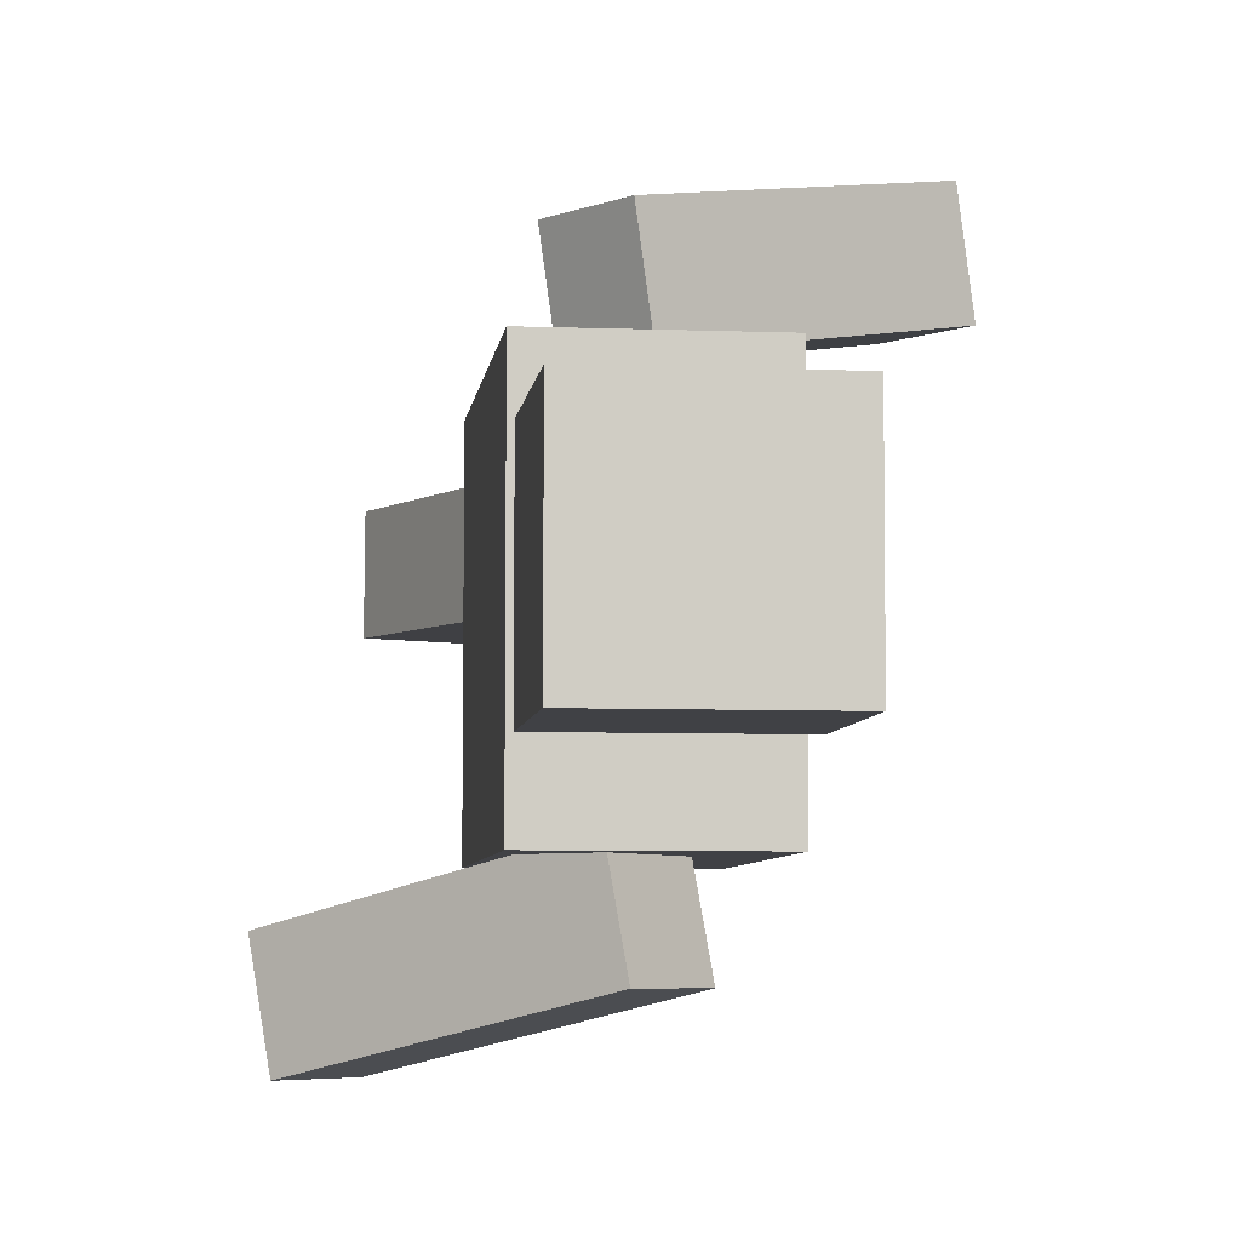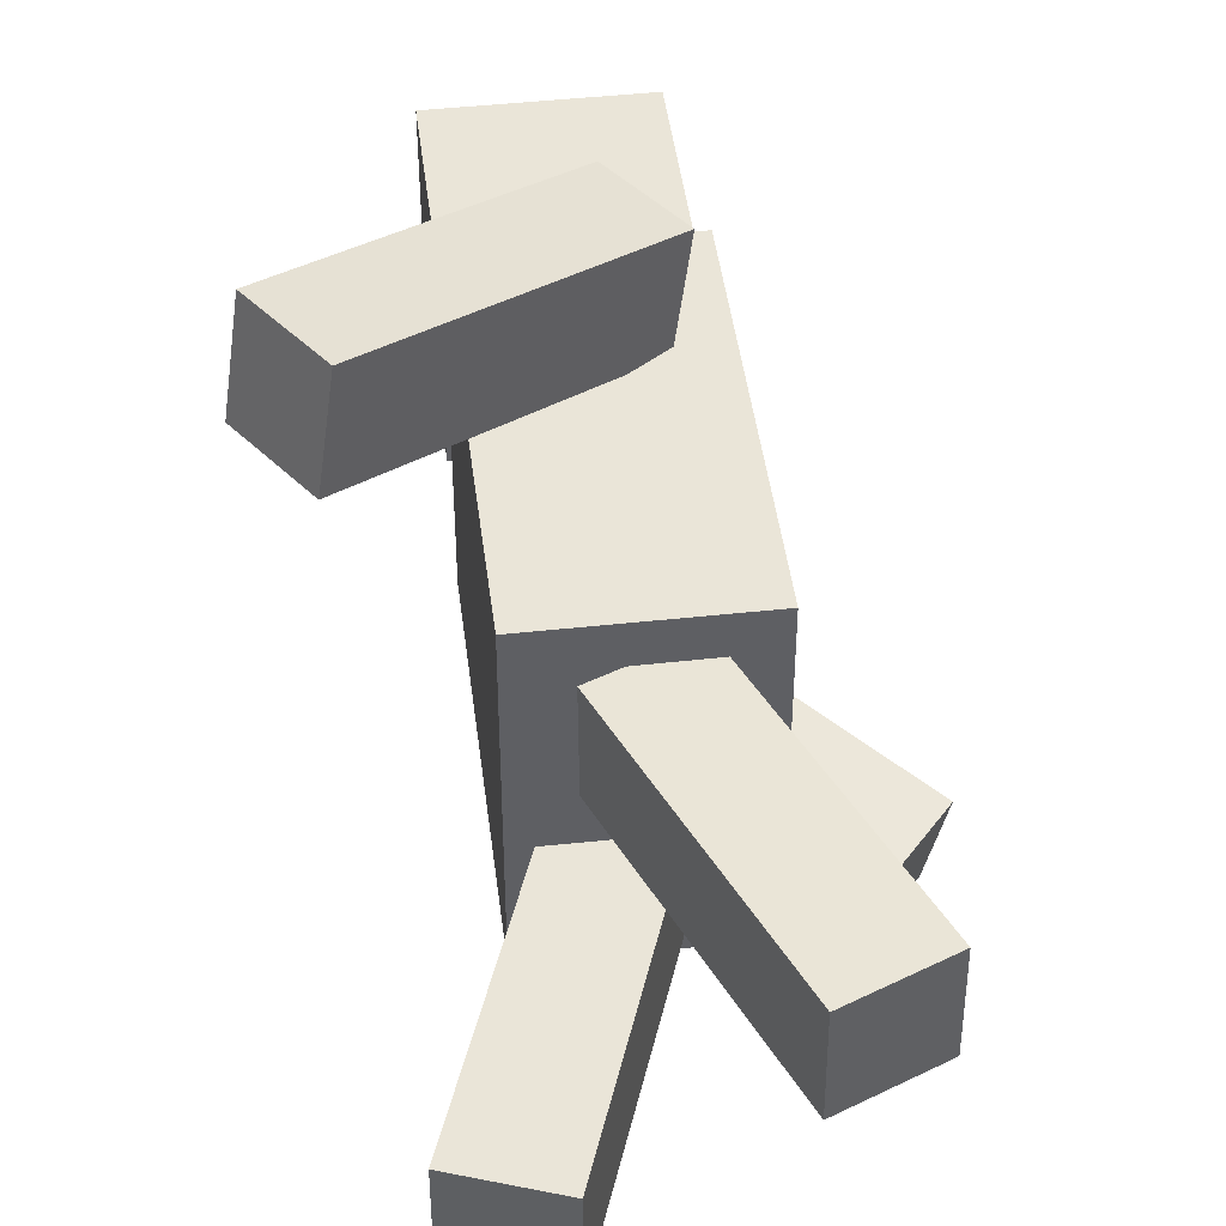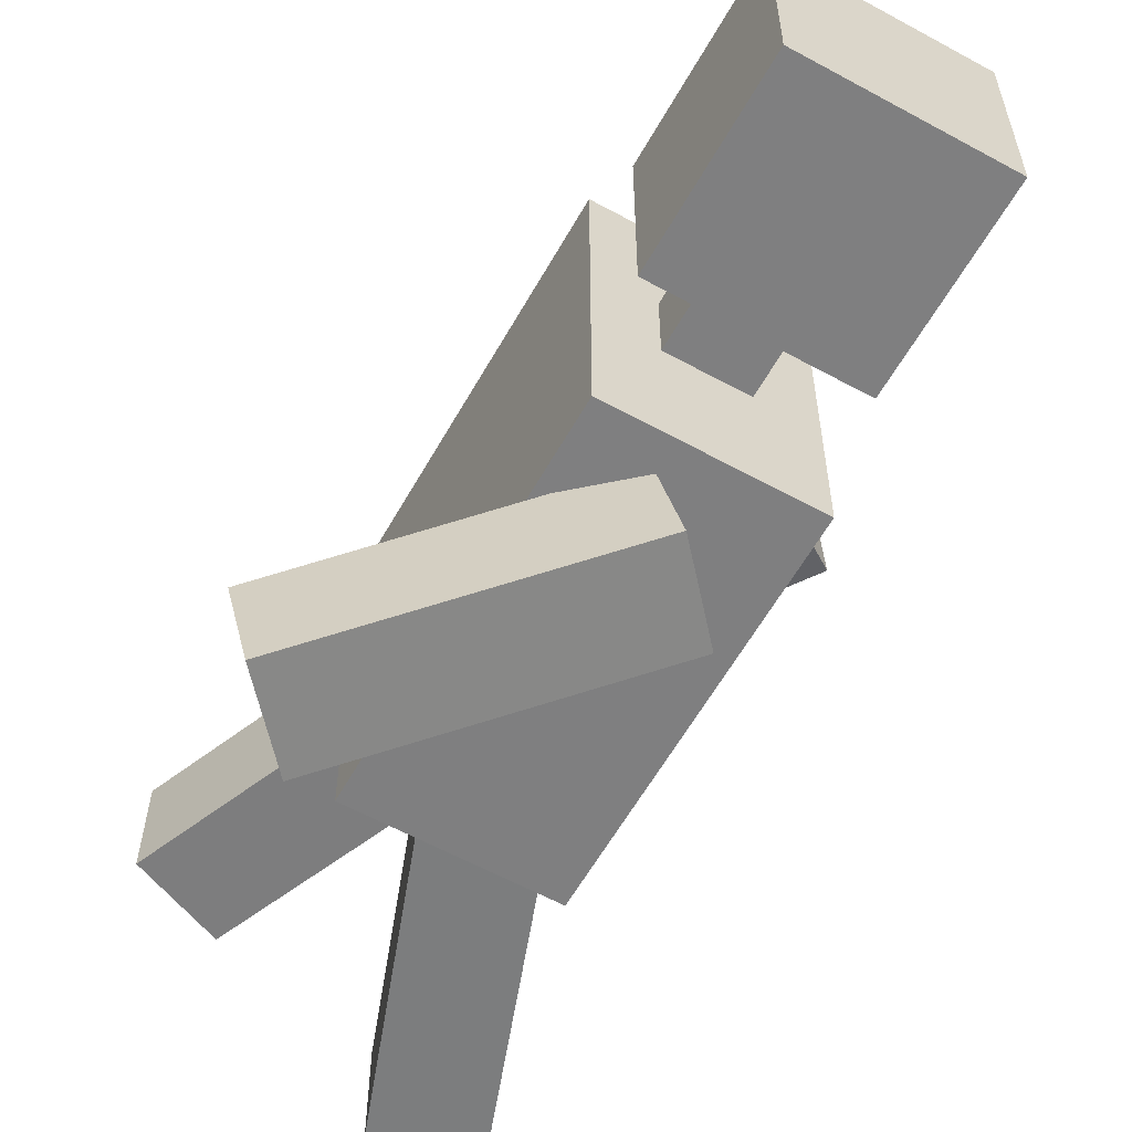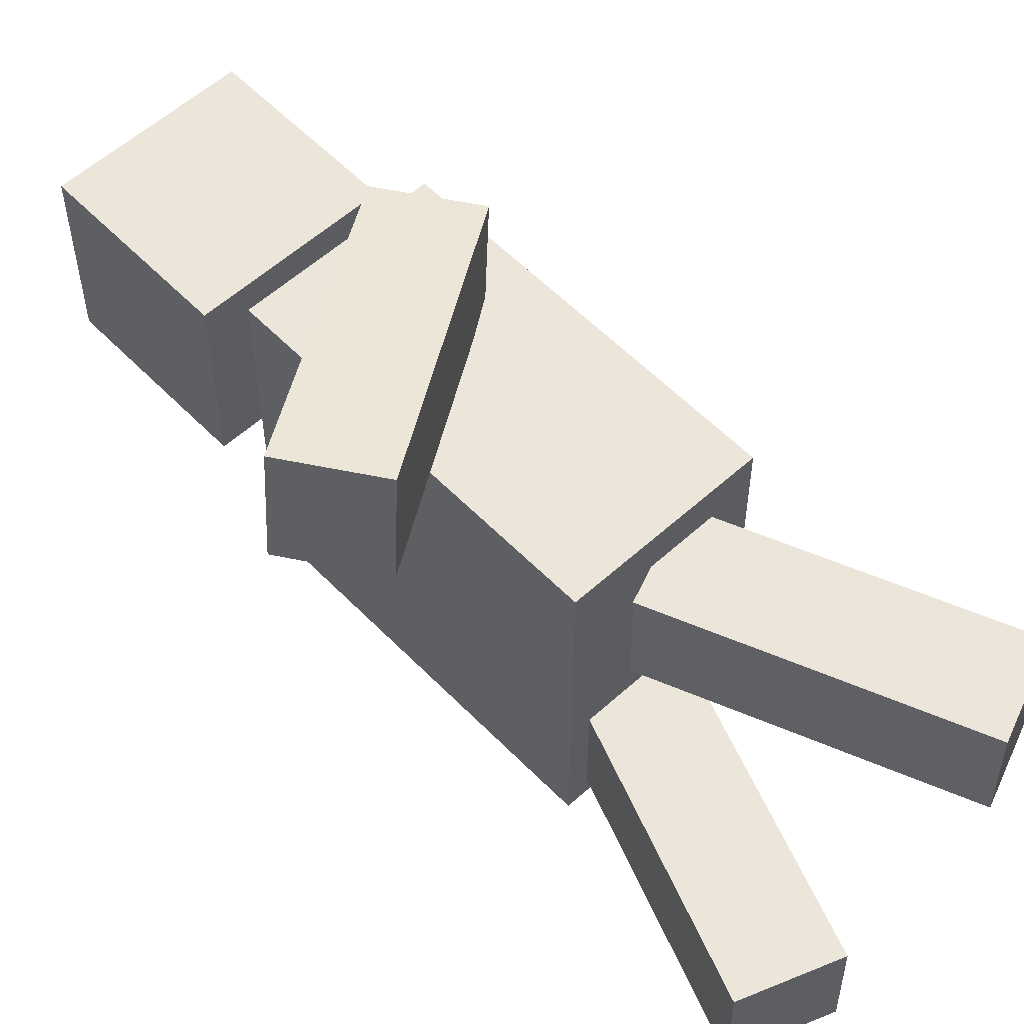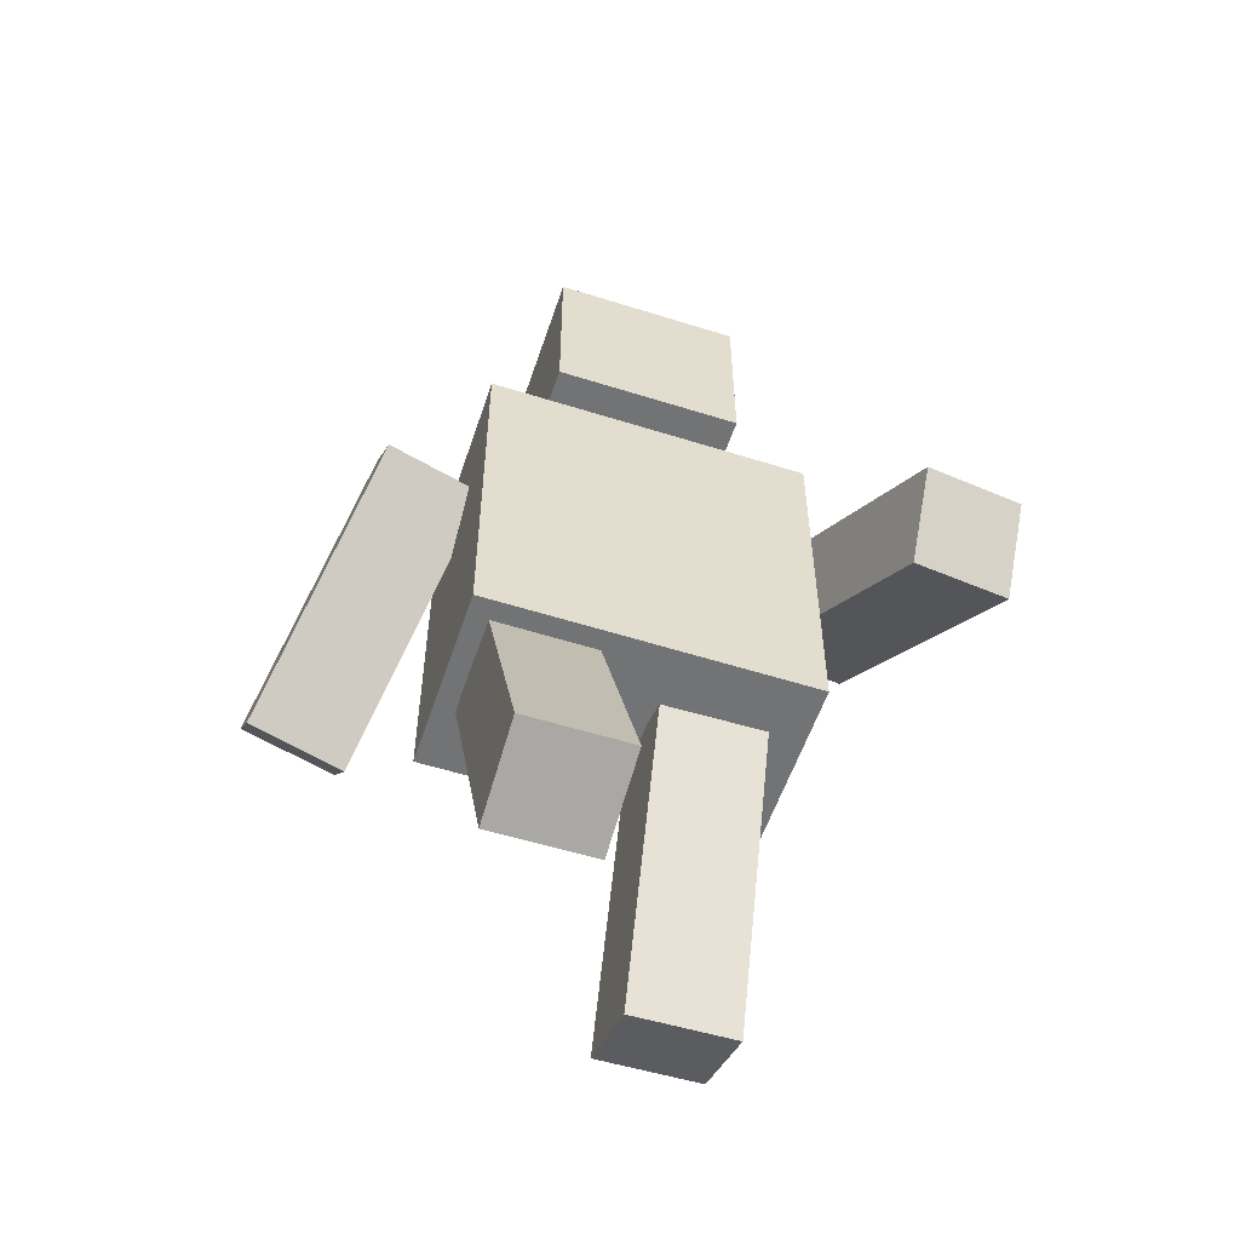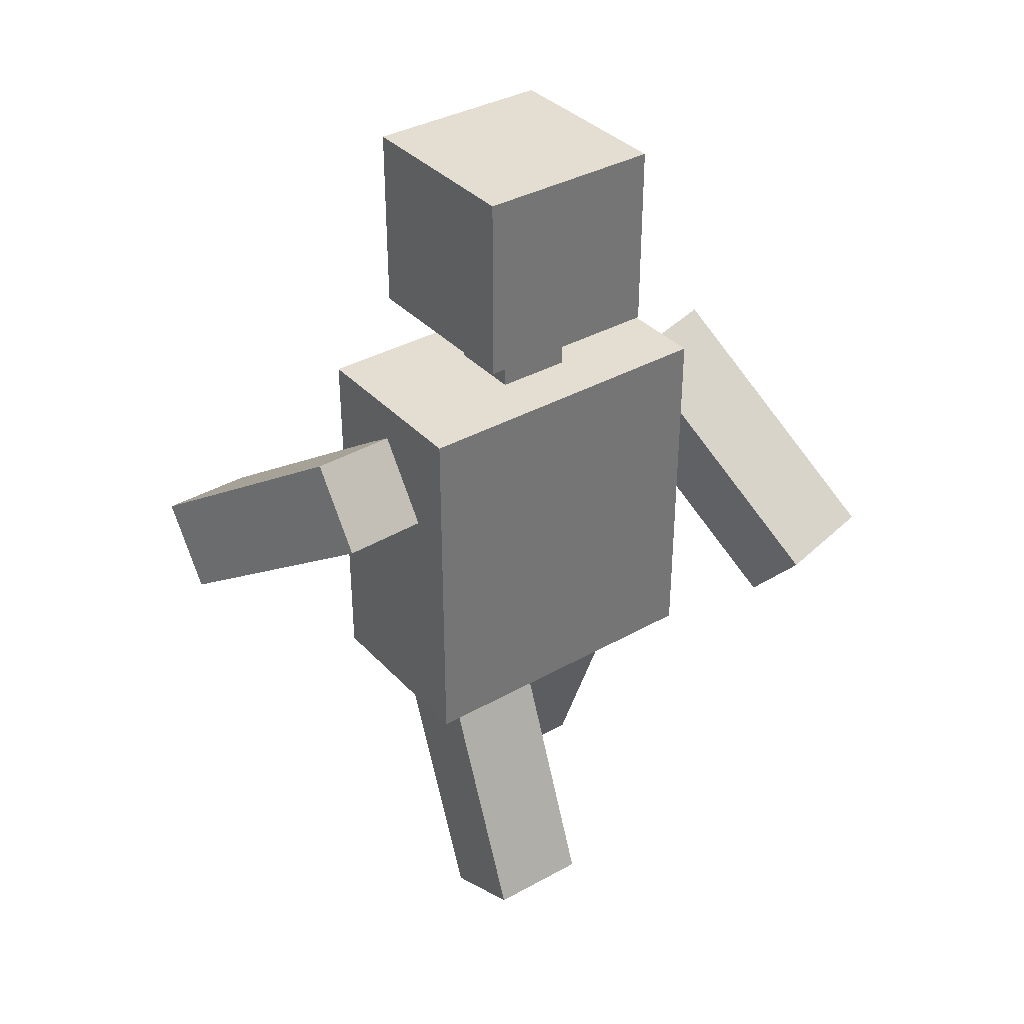
<metadata>
{"format":"obj","ext":"obj","renderer":"f3d","projection":"perspective","resolution":1024,"background":"white","views":[{"elev":-5.8,"azim":173.4,"up":"+Z"},{"elev":45.5,"azim":-7.1,"up":"+Z"},{"elev":-59.8,"azim":150.7,"up":"+Z"},{"elev":56.7,"azim":-43.3,"up":"+Z"},{"elev":-55.8,"azim":-108.4,"up":"+Y"},{"elev":36.0,"azim":53.4,"up":"+Y"}]}
</metadata>
<code>
o 立方体
v -1.025 6.559 1.005
v -1.025 8.559 1.005
v -1.023 6.559 -0.9946
v -1.023 8.559 -0.9946
v 0.9749 6.559 1.007
v 0.9749 8.559 1.007
v 0.9765 6.559 -0.993
v 0.9765 8.559 -0.993
f 2 3 1
f 4 7 3
f 8 5 7
f 6 1 5
f 7 1 3
f 4 6 8
f 2 4 3
f 4 8 7
f 8 6 5
f 6 2 1
f 7 5 1
f 4 2 6
o 立方体.001
v -0.4222 5.842 0.4079
v -0.4222 6.652 0.4079
v -0.4215 5.842 -0.3961
v -0.4215 6.652 -0.3961
v 0.3729 5.842 0.4086
v 0.3729 6.652 0.4086
v 0.3736 5.842 -0.3955
v 0.3736 6.652 -0.3955
f 10 11 9
f 12 15 11
f 16 13 15
f 14 9 13
f 15 9 11
f 12 14 16
f 10 12 11
f 12 16 15
f 16 14 13
f 14 10 9
f 15 13 9
f 12 10 14
o 立方体.002
v -1.026 1.938 1.728
v -1.026 5.886 1.728
v -1.023 1.938 -1.717
v -1.023 5.886 -1.717
v 0.9743 1.938 1.729
v 0.9743 5.886 1.729
v 0.9771 1.938 -1.715
v 0.9771 5.886 -1.715
f 18 19 17
f 20 23 19
f 24 21 23
f 22 17 21
f 23 17 19
f 20 22 24
f 18 20 19
f 20 24 23
f 24 22 21
f 22 18 17
f 23 21 17
f 20 18 22
o 立方体.003
v -2.67 3.662 2.23
v -2.51 3.774 3.287
v -0.07192 5.452 1.647
v 0.08844 5.563 2.704
v -2.094 2.827 2.231
v -1.934 2.938 3.288
v 0.5039 4.616 1.648
v 0.6643 4.728 2.705
f 26 27 25
f 28 31 27
f 32 29 31
f 30 25 29
f 31 25 27
f 28 30 32
f 26 28 27
f 28 32 31
f 32 30 29
f 30 26 25
f 31 29 25
f 28 26 30
o 立方体.004
v 1.768 2.903 -3.264
v 1.935 2.755 -2.213
v -0.5396 4.934 -2.611
v -0.3725 4.786 -1.56
v 2.438 3.665 -3.263
v 2.605 3.516 -2.212
v 0.1312 5.696 -2.61
v 0.2983 5.548 -1.559
f 34 35 33
f 36 39 35
f 40 37 39
f 38 33 37
f 39 33 35
f 36 38 40
f 34 36 35
f 36 40 39
f 40 38 37
f 38 34 33
f 39 37 33
f 36 34 38
o 立方体.005
v 0.6908 -1.129 0.2904
v 0.6837 -1.114 1.365
v -0.5015 1.783 0.242
v -0.5086 1.798 1.317
v 1.63 -0.7449 0.2912
v 1.623 -0.7299 1.366
v 0.4378 2.168 0.2428
v 0.4307 2.183 1.317
f 42 43 41
f 44 47 43
f 48 45 47
f 46 41 45
f 47 41 43
f 44 46 48
f 42 44 43
f 44 48 47
f 48 46 45
f 46 42 41
f 47 45 41
f 44 42 46
o 立方体.006
v -1.78 -0.7321 -1.458
v -1.775 -0.7162 -0.3835
v -0.6984 2.223 -1.507
v -0.6936 2.239 -0.432
v -0.8271 -1.081 -1.457
v -0.8223 -1.065 -0.3827
v 0.2547 1.874 -1.506
v 0.2596 1.89 -0.4311
f 50 51 49
f 52 55 51
f 56 53 55
f 54 49 53
f 55 49 51
f 52 54 56
f 50 52 51
f 52 56 55
f 56 54 53
f 54 50 49
f 55 53 49
f 52 50 54

</code>
